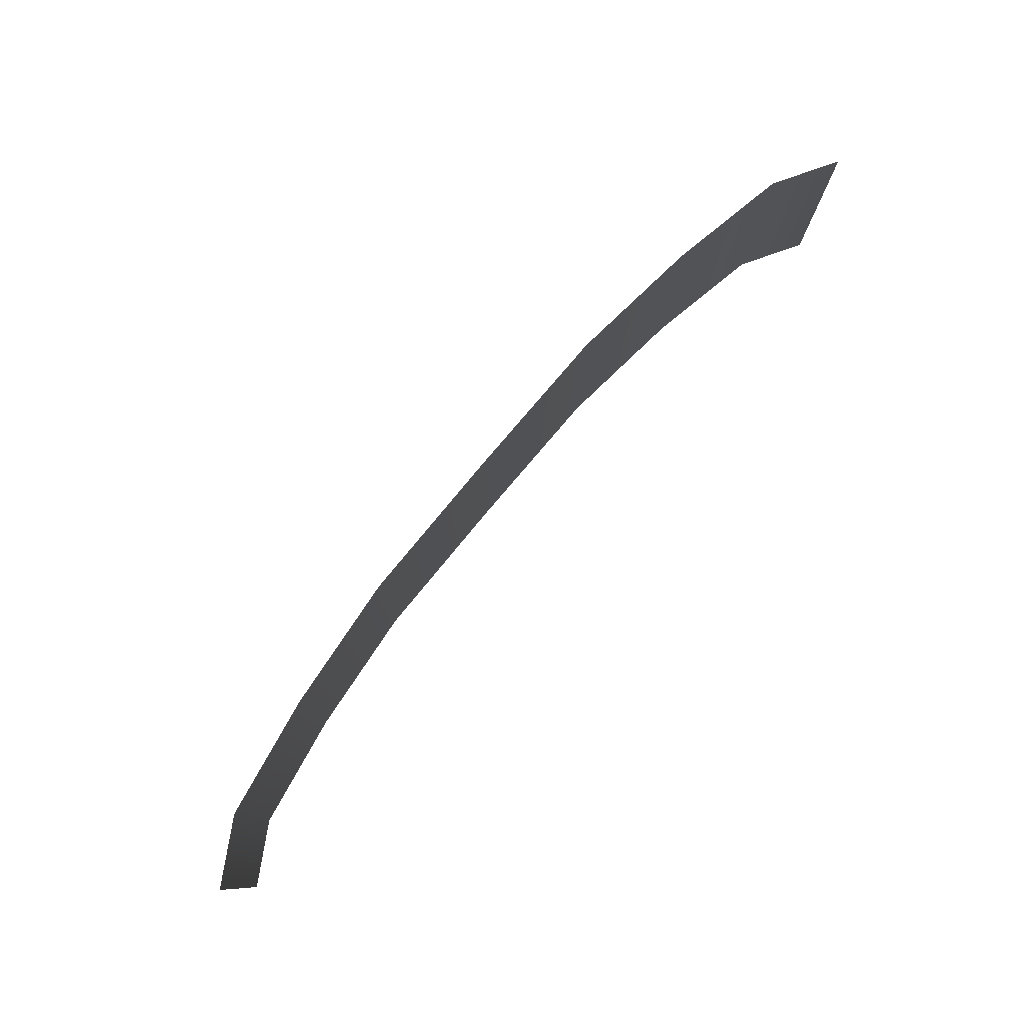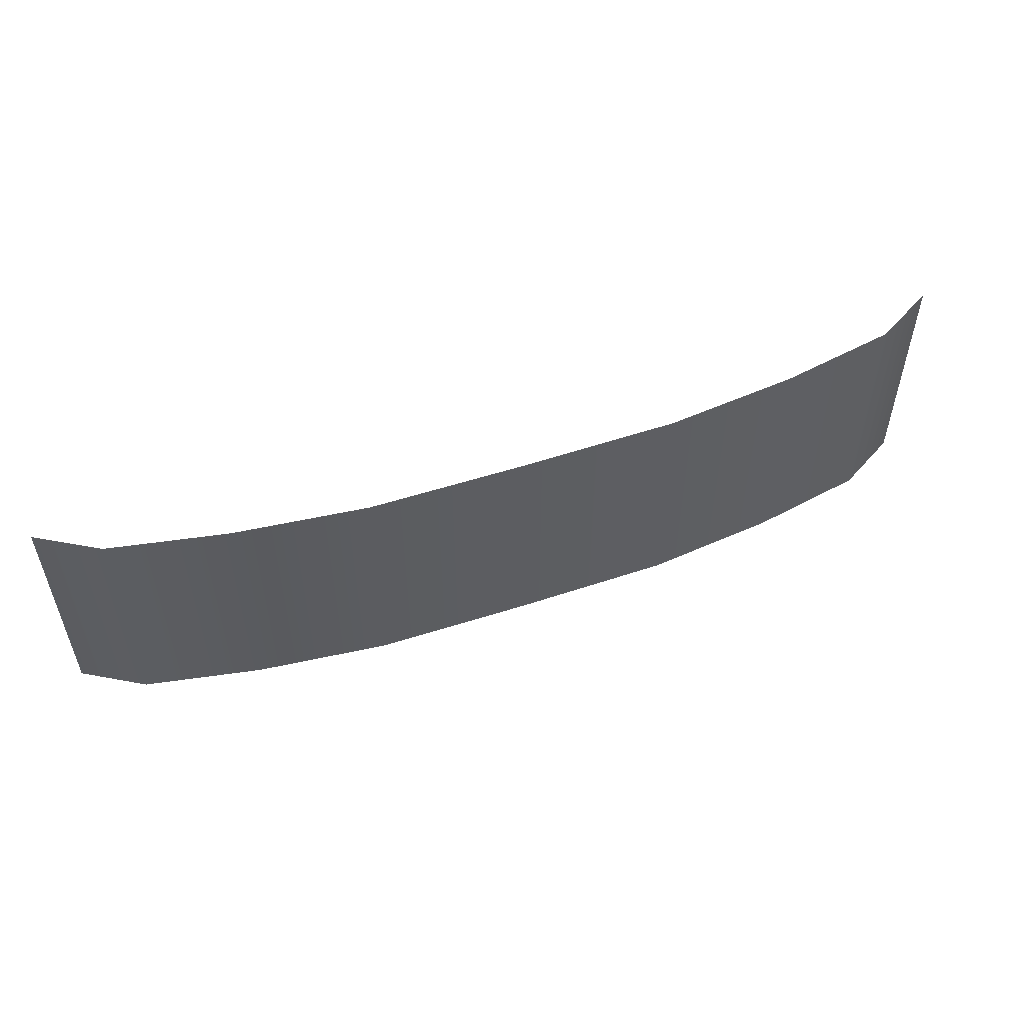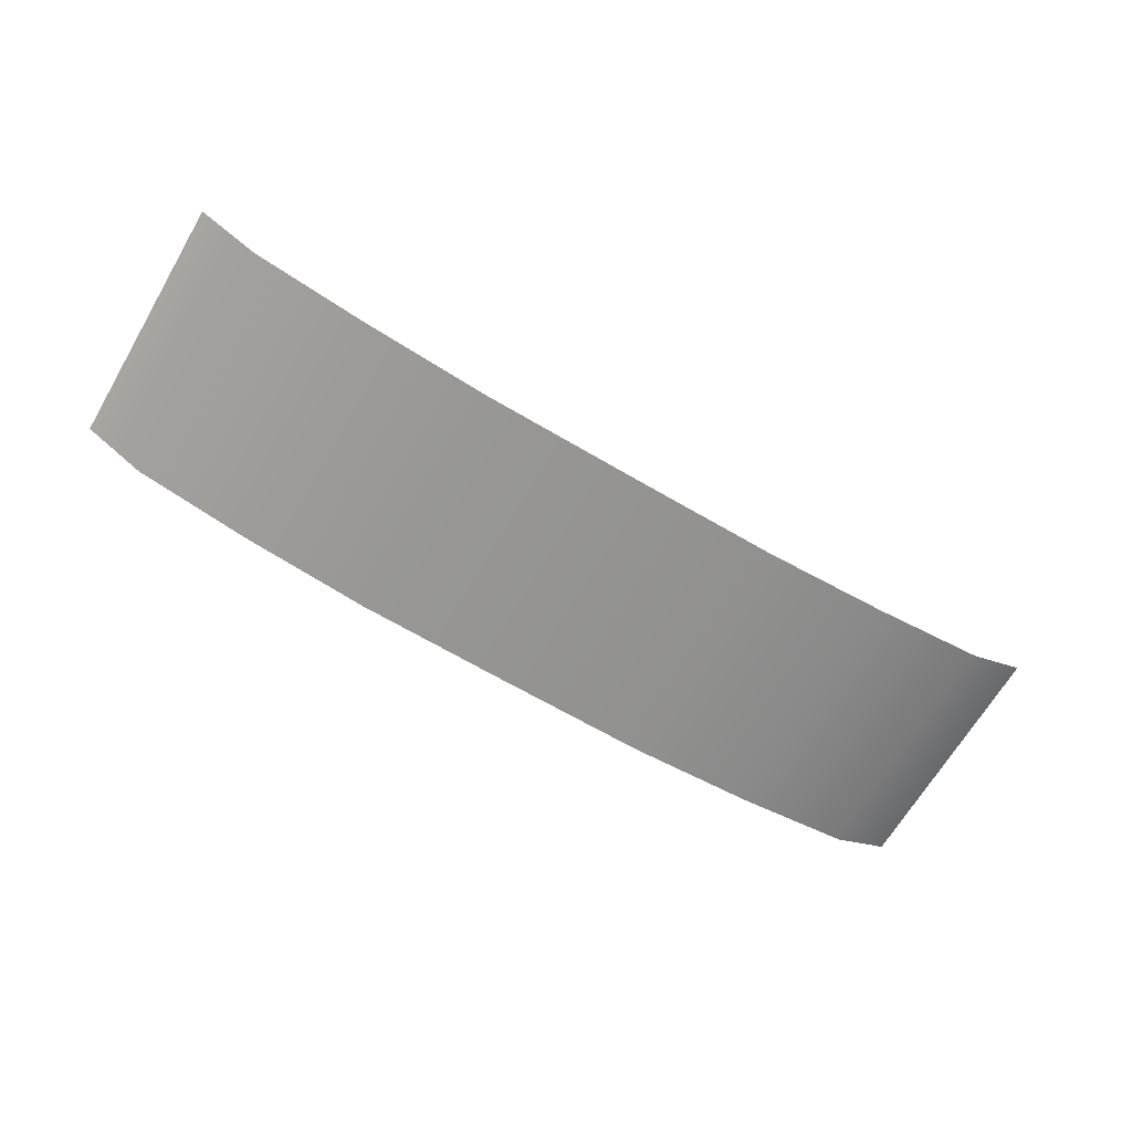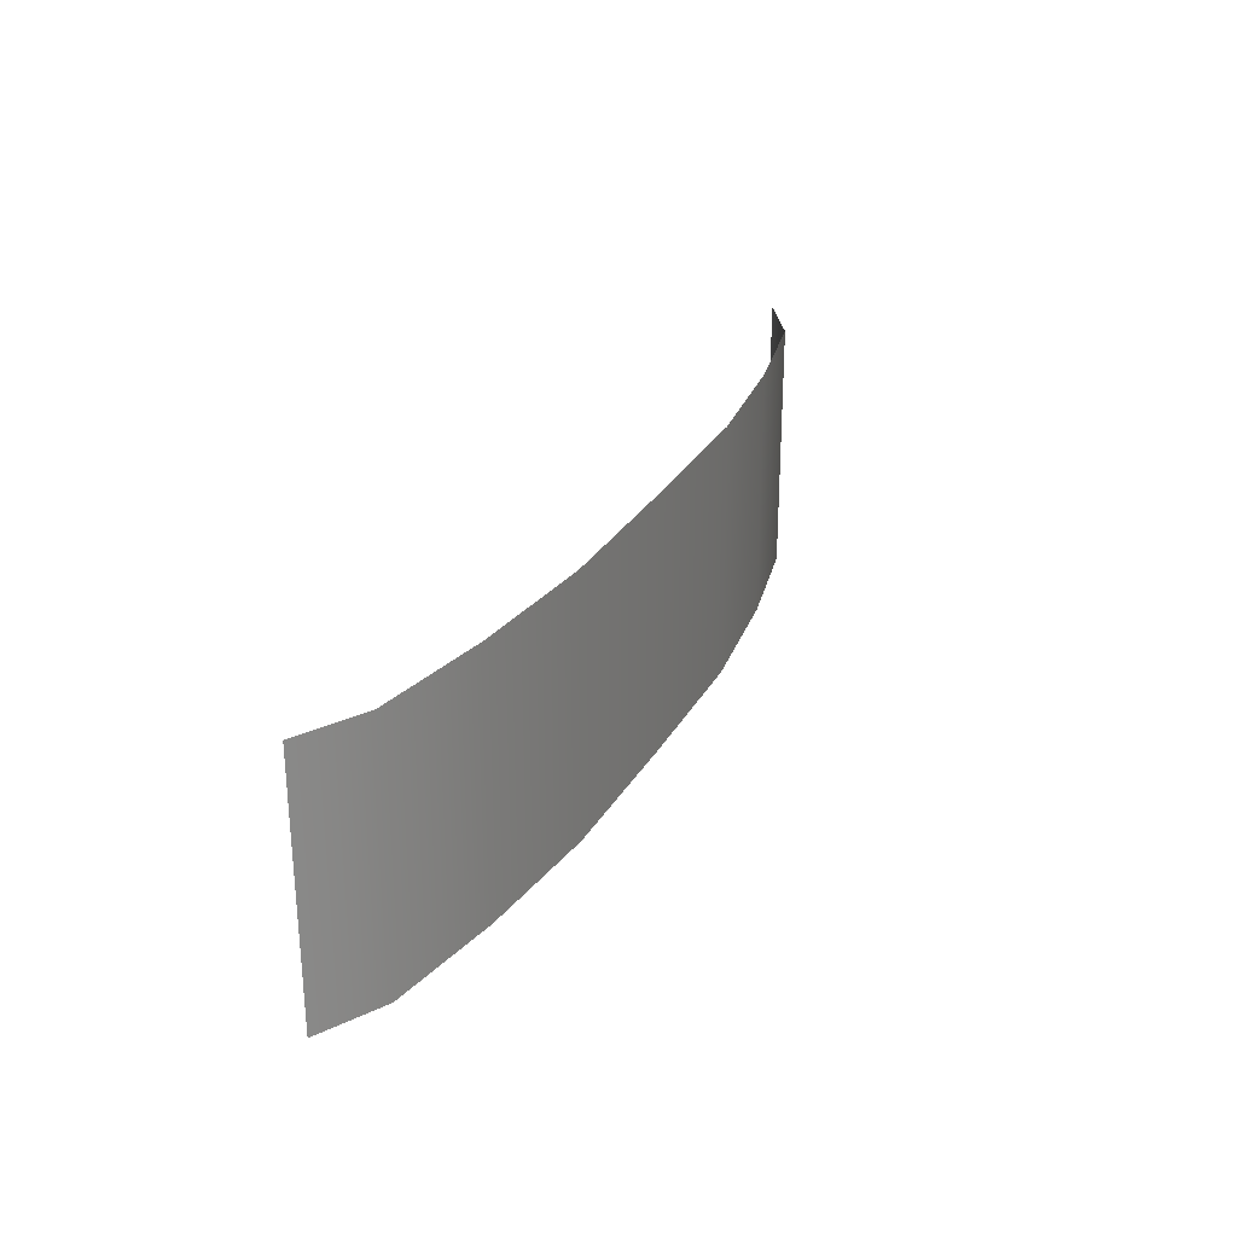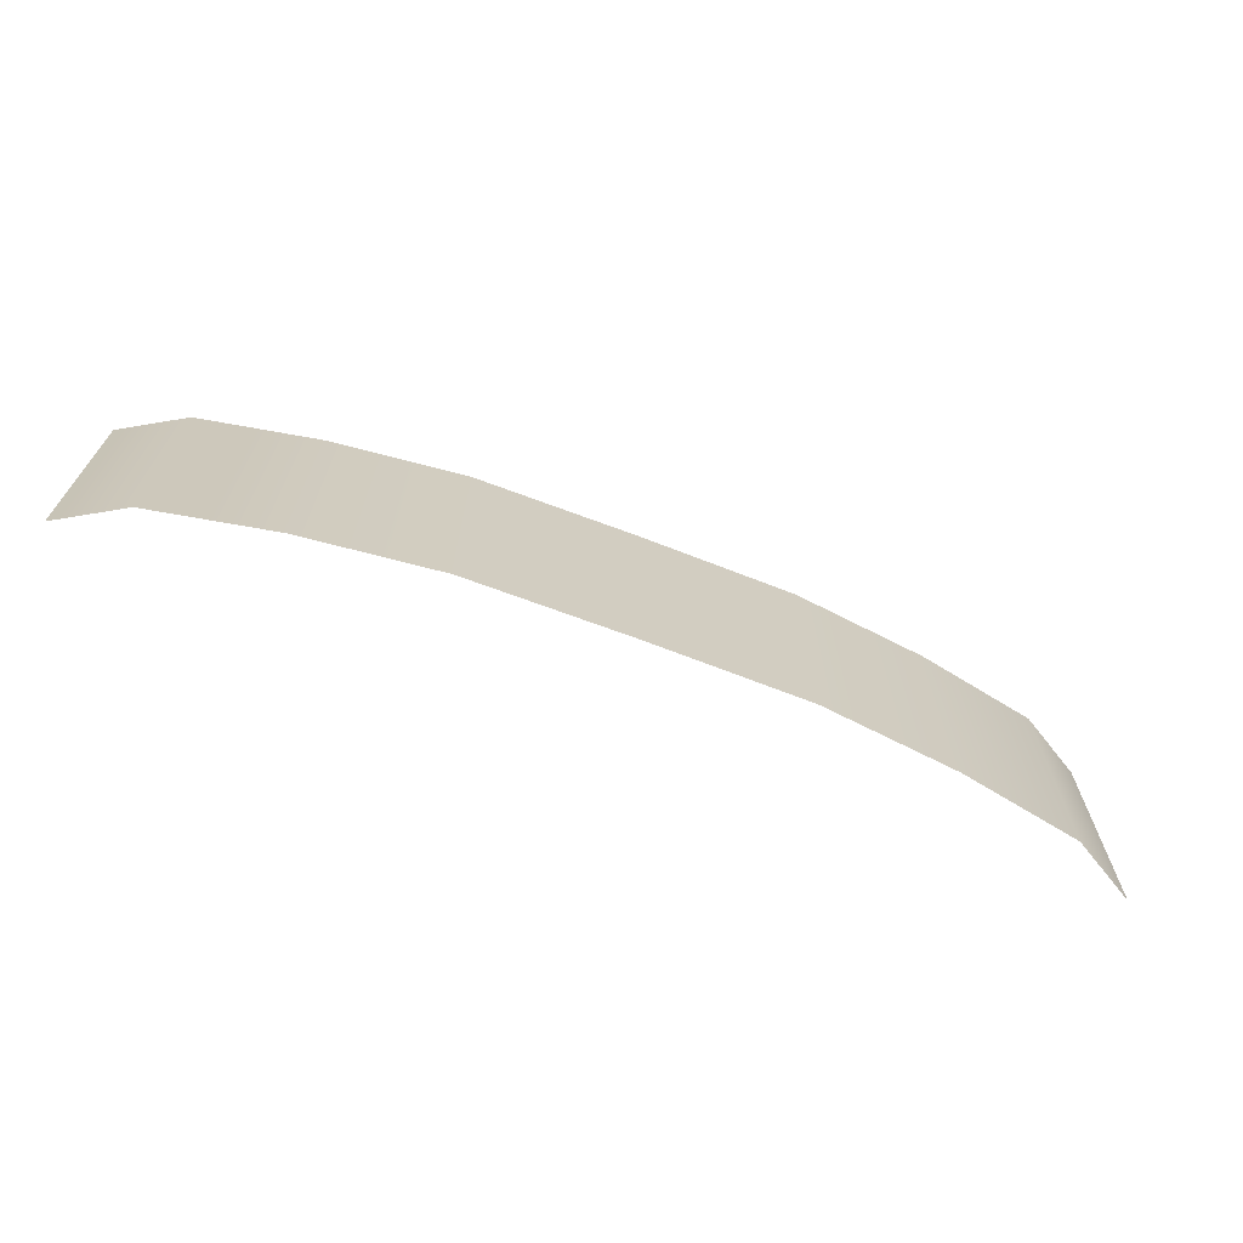
<metadata>
{"format":"obj","ext":"obj","renderer":"f3d","projection":"perspective","resolution":1024,"background":"white","views":[{"elev":78.9,"azim":-50.1,"up":"+Y"},{"elev":53.9,"azim":160.7,"up":"+Y"},{"elev":-66.9,"azim":149.5,"up":"+Z"},{"elev":27.6,"azim":113.9,"up":"+Y"},{"elev":-68.4,"azim":159.0,"up":"+Y"}]}
</metadata>
<code>
g titleDioBG
v 88.31 -11.28 -132.1
v 63.09 -11.28 -136.9
v 63.09 41.89 -136.9
v 88.31 41.89 -132.1
v 34.77 41.89 -139.9
v 34.77 -11.28 -139.9
v 1.362 41.89 -140.2
v 1.362 -11.28 -140.2
v -32.04 41.89 -139.9
v -32.04 -11.28 -139.9
v -60.36 41.89 -136.9
v -60.36 -11.28 -136.9
v -85.59 41.89 -132.1
v -85.59 -11.28 -132.1
v -98.65 41.89 -124.4
v -98.65 -11.28 -124.4
v 101.4 -11.28 -124.4
v 101.4 41.89 -124.4
g titleDioBG_0
f 3 2 1
f 4 3 1
f 3 5 2
f 5 6 2
f 5 7 6
f 7 8 6
f 7 9 8
f 9 10 8
f 9 11 10
f 11 12 10
f 11 13 12
f 13 14 12
f 13 15 14
f 15 16 14
f 4 1 17
f 18 4 17

</code>
